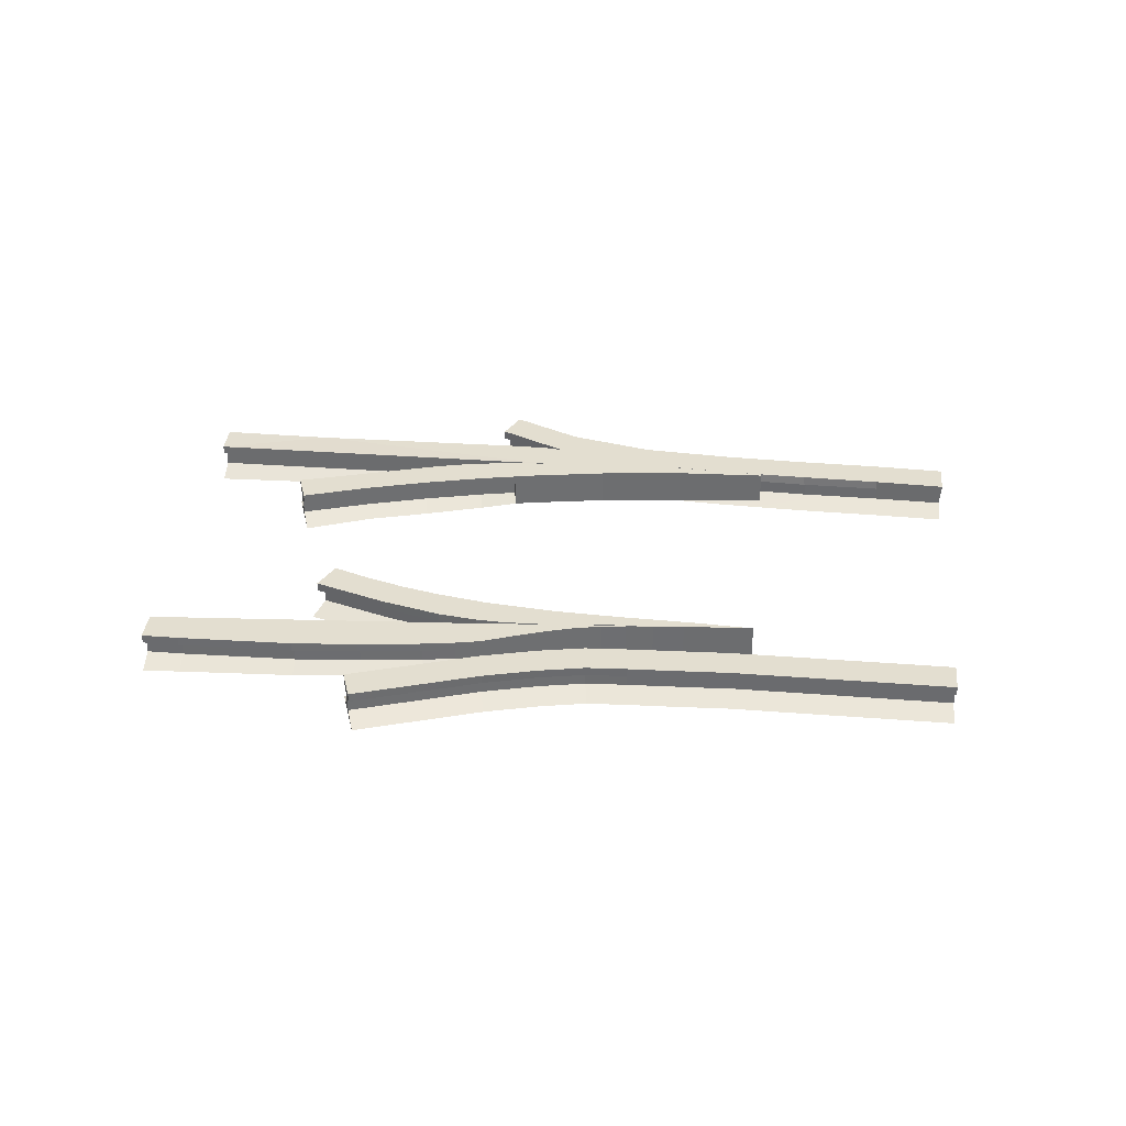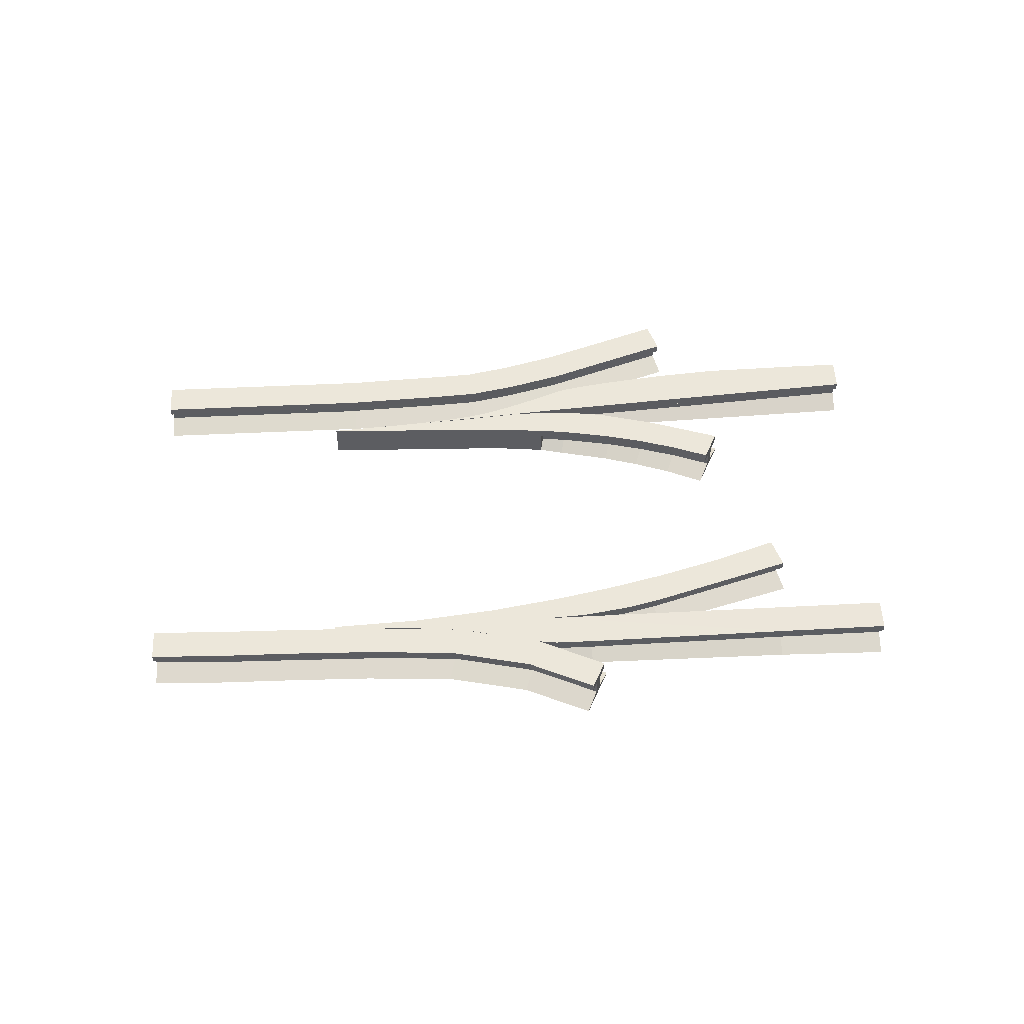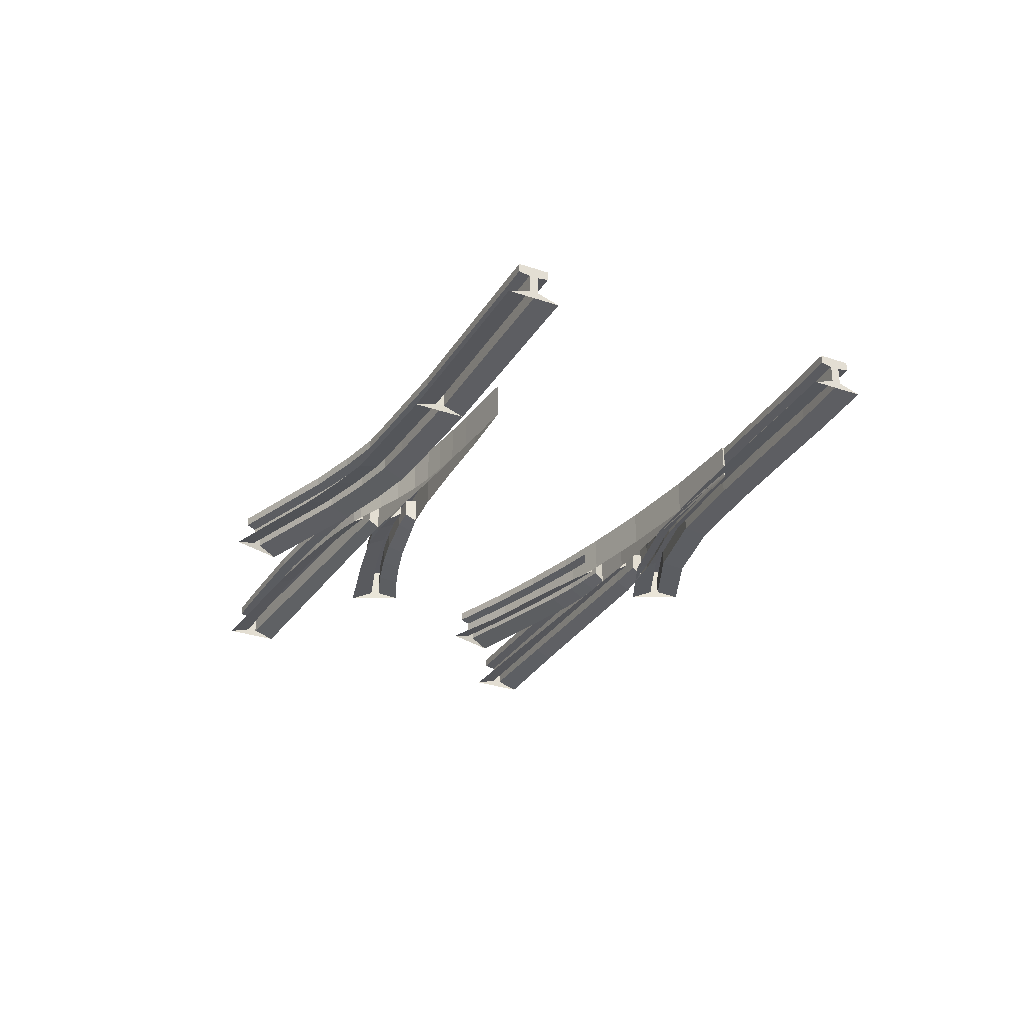
<metadata>
{"format":"obj","ext":"obj","renderer":"f3d","projection":"perspective","resolution":1024,"background":"white","views":[{"elev":35.8,"azim":-147.6,"up":"+Y"},{"elev":53.4,"azim":23.7,"up":"+Y"},{"elev":-30.3,"azim":-89.7,"up":"+Y"}]}
</metadata>
<code>
o Closure.30_30_cr_r.001_Plane.013
v -0.5578 -0.36 -0.09209
v -0.5578 -0.46 -0.09209
v -0.5897 -0.46 -0.07351
v -0.5897 -0.36 -0.07351
v 0.2354 -0.36 -0.6875
v 0.2354 -0.385 -0.6875
v 0.3917 -0.385 -0.7819
v 0.3917 -0.36 -0.7819
v -0.02614 -0.36 -0.5085
v -0.02617 -0.385 -0.5085
v 0.01494 -0.385 -0.5398
v 0.01497 -0.36 -0.5398
v 0.6717 -0.385 -0.9298
v 0.6717 -0.36 -0.9298
v 0.09028 -0.385 -0.5928
v 0.09031 -0.36 -0.5928
v 0.8014 -0.36 -0.8976
v 0.8014 -0.385 -0.8976
v 0.01144 -0.385 -0.4335
v 0.01147 -0.36 -0.4334
v 0.7629 -0.385 -0.975
v 0.7629 -0.36 -0.975
v -0.002426 -0.39 -0.4612
v -0.002402 -0.44 -0.4612
v 0.01147 -0.46 -0.4334
v -0.01213 -0.39 -0.4806
v -0.02614 -0.46 -0.5085
v -0.01211 -0.44 -0.4805
v 0.7877 -0.39 -0.9253
v 0.03027 -0.39 -0.5129
v 0.1048 -0.39 -0.5653
v 0.2494 -0.39 -0.6598
v 0.4053 -0.39 -0.7541
v 0.6853 -0.39 -0.9021
v 0.7766 -0.39 -0.9474
v 0.4053 -0.44 -0.7541
v 0.6853 -0.44 -0.9021
v 0.03029 -0.44 -0.5128
v 0.1048 -0.44 -0.5653
v 0.7766 -0.44 -0.9474
v 0.2494 -0.44 -0.6597
v 0.7877 -0.44 -0.9253
v 0.2296 -0.46 -0.699
v 0.3849 -0.46 -0.7957
v 0.01276 -0.46 -0.5437
v 0.6612 -0.46 -0.9513
v 0.08593 -0.46 -0.6011
v 0.7492 -0.46 -1.003
v 0.8153 -0.46 -0.87
v -0.05152 -0.46 -0.4857
v -0.05152 -0.36 -0.4857
v -0.4526 -0.36 -0.1541
v -0.4526 -0.46 -0.1541
v -0.2332 -0.36 -0.3027
v -0.2332 -0.46 -0.3027
v -0.2906 -0.46 -0.2591
v -0.2906 -0.36 -0.2591
v -0.1157 -0.46 -0.4169
v -0.1157 -0.36 -0.4169
v -0.3475 -0.46 -0.2208
v -0.3475 -0.36 -0.2208
v -0.1724 -0.36 -0.3589
v -0.1724 -0.46 -0.3589
f 1 2 3 4
f 5 6 7 8
f 9 10 11 12
f 8 7 13 14
f 12 11 15 16
f 17 18 19 20
f 14 13 21 22
f 16 15 6 5
f 19 23 24 25
f 26 10 27 28
f 23 19 18 29
f 30 11 10 26
f 31 15 11 30
f 32 6 15 31
f 33 7 6 32
f 34 13 7 33
f 35 21 13 34
f 33 36 37 34
f 30 38 39 31
f 34 37 40 35
f 31 39 41 32
f 29 42 24 23
f 32 41 36 33
f 26 28 38 30
f 5 16 20
f 12 9 20
f 20 17 8
f 17 22 14
f 14 8 17
f 8 5 20
f 16 12 20
f 36 41 43 44
f 38 28 27 45
f 37 36 44 46
f 39 38 45 47
f 40 37 46 48
f 41 39 47 43
f 24 42 49 25
f 9 27 50 51
f 52 53 2 1
f 54 55 56 57
f 51 50 58 59
f 4 3 25 20
f 57 56 60 61
f 54 20 62
f 59 58 63 62
f 62 63 55 54
f 61 60 53 52
f 20 52 4
f 4 52 1
f 51 20 9
f 59 20 51
f 20 61 52
f 20 57 61
f 62 20 59
f 20 54 57
f 22 21 35 29 18 17
f 35 40 42 29
f 40 48 49 42
o Closure.30_30_st_l.001_BezierCurve.023
v 0.2851 -0.36 0.4507
v 0.2037 -0.36 0.4723
v 0.2037 -0.46 0.4723
v 0.2851 -0.46 0.4507
v 1.236 -0.36 -0.02702
v 0.9608 -0.3618 0.112
v 0.9608 -0.3868 0.112
v 1.236 -0.385 -0.02702
v 0.4374 -0.36 0.3834
v 0.3372 -0.36 0.4331
v 0.3372 -0.385 0.4331
v 0.4374 -0.385 0.3834
v 0.2969 -0.36 0.3525
v 1.197 -0.36 -0.1044
v 1.197 -0.385 -0.1044
v 0.2969 -0.385 0.3525
v 0.3234 -0.3899 0.4055
v 0.4234 -0.3897 0.3559
v 0.9467 -0.3915 0.08455
v 1.222 -0.3898 -0.05465
v 1.211 -0.3901 -0.07677
v 0.3107 -0.3901 0.3801
v 1.211 -0.4401 -0.07677
v 0.3107 -0.4401 0.3801
v 0.4234 -0.4397 0.3559
v 0.9467 -0.4415 0.08455
v 1.222 -0.4398 -0.05465
v 0.3234 -0.4399 0.4055
v 0.9725 -0.4615 0.1317
v 1.25 -0.4598 0.000463
v 0.3372 -0.46 0.4331
v 0.4463 -0.4597 0.3942
v 0.2969 -0.46 0.3525
v 1.183 -0.4601 -0.1318
v 0.05034 -0.36 0.509
v -0.005884 -0.36 0.5293
v -0.005884 -0.46 0.5293
v 0.05034 -0.46 0.509
v -0.3044 -0.36 0.6576
v -0.3044 -0.46 0.6576
v 0.1004 -0.36 0.4948
v 0.1004 -0.46 0.4948
v -0.3023 -0.36 0.6592
v -0.3023 -0.46 0.6592
v -0.08674 -0.36 0.5628
v -0.08674 -0.46 0.5628
f 64 65 66 67
f 68 69 70 71
f 72 73 74 75
f 76 77 78 79
f 69 72 75 70
f 69 68 77
f 80 81 75 74
f 81 82 70 75
f 82 83 71 70
f 84 85 79 78
f 85 84 86 87
f 82 81 88 89
f 83 82 89 90
f 81 80 91 88
f 89 92 93 90
f 91 94 95 88
f 96 79 85 87
f 86 97 96 87
f 88 95 92 89
f 77 76 69
f 76 73 72
f 69 76 72
f 73 64 67 94
f 98 99 100 101
f 102 76 96 103
f 104 98 101 105
f 106 102 103 107
f 108 106 107 109
f 80 74 94 91
f 65 104 105 66
f 99 108 109 100
f 99 98 76
f 76 102 108
f 102 106 108
f 64 73 76
f 104 65 76
f 65 64 76
f 76 108 99
f 98 104 76
f 68 71 83 84 78 77
f 86 84 83 90
f 93 97 86 90
o Closure.30_45_st_l.001_BezierCurve.025
v 0.4934 -0.36 0.2228
v 0.438 -0.36 0.2627
v 0.438 -0.385 0.2627
v 0.4934 -0.385 0.2228
v 0.1104 -0.36 0.4045
v 0.2824 -0.36 0.2807
v 0.2824 -0.46 0.2807
v 0.1104 -0.46 0.4045
v 0.4099 -0.36 0.1815
v 0.5423 -0.36 0.07052
v 0.5423 -0.385 0.07052
v 0.4099 -0.385 0.1815
v 0.5683 -0.36 0.1599
v 0.5683 -0.385 0.1599
v 0.6776 -0.36 -0.05222
v 0.6776 -0.385 -0.05222
v 0.8746 -0.36 -0.1256
v 0.8746 -0.385 -0.1256
v 0.8135 -0.36 -0.1867
v 0.8135 -0.385 -0.1867
v 0.3792 -0.36 0.3045
v 0.3792 -0.385 0.3045
v 0.3282 -0.36 0.2451
v 0.3282 -0.385 0.2451
v 0.5478 -0.39 0.1367
v 0.4745 -0.39 0.1984
v 0.4745 -0.44 0.1984
v 0.5478 -0.44 0.1367
v 0.359 -0.39 0.281
v 0.4201 -0.39 0.2376
v 0.8528 -0.39 -0.1474
v 0.4293 -0.39 0.2055
v 0.3483 -0.39 0.2685
v 0.5626 -0.39 0.09379
v 0.6988 -0.39 -0.02981
v 0.8353 -0.39 -0.1649
v 0.6988 -0.44 -0.02981
v 0.5626 -0.44 0.09379
v 0.8528 -0.44 -0.1474
v 0.359 -0.44 0.281
v 0.4201 -0.44 0.2376
v 0.8353 -0.44 -0.1649
v 0.4293 -0.44 0.2055
v 0.3483 -0.44 0.2685
v 0.6589 -0.46 -0.06387
v 0.5286 -0.46 0.0528
v 0.5807 -0.46 0.1797
v 0.8965 -0.46 -0.1038
v 0.3792 -0.46 0.3045
v 0.4396 -0.46 0.2747
v 0.3282 -0.46 0.2451
v 0.7916 -0.46 -0.2086
v 0.4042 -0.46 0.1699
v 0.5019 -0.46 0.2379
v 0.2581 -0.36 0.373
v -0.3071 -0.36 0.6545
v -0.08973 -0.36 0.5333
v -0.08973 -0.46 0.5333
v -0.3071 -0.46 0.6545
v -0.3049 -0.36 0.6581
v -0.3049 -0.46 0.6581
v 0.2581 -0.46 0.373
f 110 111 112 113
f 114 115 116 117
f 118 119 120 121
f 122 110 113 123
f 119 124 125 120
f 126 122 123 127
f 124 128 129 125
f 111 130 131 112
f 132 118 121 133
f 134 135 136 137
f 138 139 112 131
f 139 135 113 112
f 135 134 123 113
f 134 140 127 123
f 141 142 133 121
f 143 141 121 120
f 144 143 120 125
f 145 144 125 129
f 143 144 146 147
f 140 134 137 148
f 139 138 149 150
f 144 145 151 146
f 142 141 152 153
f 135 139 150 136
f 141 143 147 152
f 119 118 110
f 146 154 155 147
f 137 156 157 148
f 149 158 159 150
f 142 153 160 133
f 151 161 154 146
f 152 162 160 153
f 138 131 158 149
f 150 159 163 136
f 147 155 162 152
f 136 163 156 137
f 118 132 111
f 132 130 111
f 111 110 118
f 110 122 119
f 122 126 124
f 119 122 124
f 126 128 124
f 115 114 164
f 165 166 167 168
f 115 132 160 116
f 169 165 168 170
f 164 169 170 171
f 166 114 117 167
f 130 164 171 158
f 166 165 169
f 169 164 166
f 164 130 115
f 166 164 114
f 130 132 115
f 128 126 127 140 145 129
f 148 157 161 151
f 140 148 151 145
o Closure.30_st_cr_r.001_BezierCurve.026
v -0.6517 -0.36 -0.03907
v -0.6517 -0.46 -0.03907
v -0.2951 -0.46 -0.2468
v -0.2951 -0.36 -0.2468
v 0.02159 -0.36 -0.4195
v 0.02158 -0.385 -0.4195
v -0.04728 -0.385 -0.3897
v -0.04726 -0.36 -0.3897
v 0.3882 -0.36 -0.4207
v 0.3882 -0.385 -0.4207
v 0.5028 -0.385 -0.4336
v 0.5028 -0.36 -0.4336
v 0.5023 -0.36 -0.5216
v 0.5023 -0.385 -0.5216
v 0.2935 -0.385 -0.4911
v 0.2935 -0.36 -0.491
v -0.0308 -0.36 -0.3108
v -0.03082 -0.385 -0.3108
v 0.03487 -0.385 -0.3359
v 0.03488 -0.36 -0.3359
v 0.2803 -0.36 -0.402
v 0.2803 -0.385 -0.402
v 0.124 -0.385 -0.4539
v 0.124 -0.36 -0.4539
v 0.178 -0.36 -0.3782
v 0.178 -0.385 -0.3782
v 0.5025 -0.39 -0.4901
v 0.5025 -0.44 -0.4901
v 0.2965 -0.44 -0.4596
v 0.2965 -0.39 -0.4596
v -0.04078 -0.39 -0.3586
v 0.02948 -0.39 -0.3891
v 0.1292 -0.39 -0.4227
v 0.02823 -0.39 -0.3667
v -0.03724 -0.39 -0.3416
v 0.1733 -0.39 -0.4094
v 0.277 -0.39 -0.4333
v 0.3863 -0.39 -0.4522
v 0.5026 -0.39 -0.465
v 0.02949 -0.44 -0.389
v -0.04077 -0.44 -0.3585
v 0.277 -0.44 -0.4333
v 0.3863 -0.44 -0.4521
v -0.03723 -0.44 -0.3416
v 0.02824 -0.44 -0.3666
v 0.1292 -0.44 -0.4226
v 0.5026 -0.44 -0.465
v 0.1733 -0.44 -0.4093
v 0.03671 -0.46 -0.3274
v 0.1803 -0.46 -0.3634
v 0.2916 -0.46 -0.5119
v 0.121 -0.46 -0.4717
v 0.2823 -0.46 -0.3822
v 0.5022 -0.46 -0.5531
v 0.01917 -0.46 -0.4288
v -0.04726 -0.46 -0.3897
v 0.3897 -0.46 -0.3962
v -0.0308 -0.46 -0.3108
v 0.5029 -0.46 -0.4022
v -0.3207 -0.36 -0.1895
v -0.1459 -0.36 -0.2672
v -0.3207 -0.46 -0.1895
v -0.4935 -0.46 -0.1086
v -0.4935 -0.36 -0.1086
v -0.1459 -0.46 -0.2672
v -0.1434 -0.46 -0.3393
v -0.1434 -0.36 -0.3393
f 172 173 174 175
f 176 177 178 179
f 180 181 182 183
f 184 185 186 187
f 188 189 190 191
f 192 193 181 180
f 187 186 194 195
f 196 197 193 192
f 195 194 177 176
f 191 190 197 196
f 198 199 200 201
f 202 178 177 203
f 203 177 194 204
f 204 194 186 201
f 201 186 185 198
f 205 190 189 206
f 207 197 190 205
f 208 193 197 207
f 209 181 193 208
f 210 182 181 209
f 203 211 212 202
f 208 213 214 209
f 206 215 216 205
f 204 217 211 203
f 209 214 218 210
f 205 216 219 207
f 201 200 217 204
f 207 219 213 208
f 219 216 220 221
f 217 200 222 223
f 213 219 221 224
f 200 199 225 222
f 212 211 226 227
f 202 212 227 178
f 214 213 224 228
f 216 215 229 220
f 206 189 229 215
f 211 217 223 226
f 218 214 228 230
f 196 195 191
f 191 179 188
f 179 191 176
f 176 191 195
f 195 196 187
f 187 180 184
f 196 192 187
f 184 180 183
f 180 187 192
f 175 231 232
f 231 233 234 235
f 188 229 236 232
f 175 174 237 238
f 232 236 233 231
f 235 234 173 172
f 238 237 227 179
f 175 172 235
f 175 235 231
f 179 238 188
f 238 175 232
f 232 188 238
f 184 183 182 210 198 185
f 199 198 210 218
f 218 230 225 199
o dtrack_s3_30.stockrails.001_Cube.008
v -0.5951 -0.44 0.8637
v -0.5964 -0.39 0.8635
v -0.7783 -0.39 0.9453
v -0.7783 -0.44 0.9453
v -0.6398 -0.46 0.7842
v -0.8168 -0.46 0.868
v -0.7893 -0.44 0.9232
v -0.6132 -0.44 0.8397
v -0.7507 -0.46 1.001
v 0.2961 -0.46 0.5682
v 0.5003 -0.46 0.5607
v 0.4999 -0.44 0.499
v 0.2926 -0.44 0.5057
v -0.7893 -0.39 0.9232
v -0.6132 -0.39 0.8397
v -0.5848 -0.385 0.8907
v -0.7645 -0.385 0.973
v 0.2913 -0.39 0.4804
v 0.2895 -0.385 0.4493
v 0.4994 -0.385 0.4434
v 0.4997 -0.39 0.4743
v -0.5848 -0.36 0.8907
v -0.7645 -0.36 0.973
v 0.2895 -0.36 0.4494
v 0.4994 -0.36 0.4434
v 0.2944 -0.36 0.5368
v 0.5001 -0.36 0.5299
v -0.8031 -0.36 0.8956
v -0.8031 -0.385 0.8956
v -0.6225 -0.36 0.8128
v -0.3905 -0.3602 0.7961
v -0.4211 -0.3602 0.7164
v -0.174 -0.3604 0.6949
v -0.1977 -0.3604 0.6121
v 0.06174 -0.3602 0.5945
v 0.04487 -0.3602 0.5078
v -0.6228 -0.385 0.8129
v -0.4267 -0.3852 0.7157
v -0.2012 -0.3854 0.6116
v 0.04638 -0.3852 0.5077
v 0.5001 -0.385 0.5299
v 0.2944 -0.385 0.5369
v 0.06172 -0.3852 0.5947
v -0.174 -0.3854 0.6949
v -0.3905 -0.3852 0.7961
v -0.4177 -0.3902 0.7434
v -0.1943 -0.3904 0.641
v 0.05095 -0.3902 0.5384
v 0.4999 -0.39 0.499
v 0.2926 -0.39 0.5057
v 0.05721 -0.3902 0.5638
v -0.1807 -0.3904 0.6655
v -0.4 -0.3903 0.7683
v 0.4997 -0.44 0.4743
v 0.2913 -0.44 0.4804
v 0.05096 -0.4402 0.5383
v -0.1943 -0.4404 0.641
v -0.4177 -0.4402 0.7434
v -0.5688 -0.46 0.9192
v -0.3753 -0.4603 0.8254
v -0.3961 -0.4403 0.7689
v -0.1627 -0.4604 0.7248
v -0.1784 -0.4404 0.6658
v 0.0677 -0.4603 0.6258
v 0.05658 -0.4402 0.564
v 0.4992 -0.46 0.4125
v 0.2878 -0.46 0.418
v 0.03978 -0.4602 0.4765
v -0.2103 -0.4604 0.582
v -0.4389 -0.4602 0.6868
v -0.4491 -0.385 -0.3821
v -0.4492 -0.36 -0.3822
v -0.3516 -0.36 -0.4378
v -0.3514 -0.385 -0.4375
v -0.6925 -0.385 -0.2472
v -0.6925 -0.36 -0.2472
v -0.554 -0.36 -0.3247
v -0.554 -0.385 -0.3247
v -0.2496 -0.36 -0.5161
v -0.2492 -0.385 -0.5155
v 0.01027 -0.44 -0.7166
v 0.01026 -0.39 -0.7166
v 0.1472 -0.39 -0.8526
v 0.1472 -0.44 -0.8526
v 0.07022 -0.46 -0.6541
v 0.2084 -0.46 -0.7914
v 0.1647 -0.44 -0.8351
v 0.02744 -0.44 -0.6987
v 0.1035 -0.46 -0.8962
v -0.569 -0.46 -0.3519
v -0.7066 -0.46 -0.2748
v -0.6801 -0.44 -0.2195
v -0.5389 -0.44 -0.2975
v -0.6686 -0.44 -0.1975
v -0.6391 -0.46 -0.1425
v -0.6802 -0.39 -0.2195
v -0.6686 -0.39 -0.1975
v 0.1647 -0.39 -0.8351
v 0.02778 -0.39 -0.6982
v -0.01075 -0.385 -0.7384
v 0.1254 -0.385 -0.8744
v -0.5269 -0.39 -0.2757
v -0.5119 -0.385 -0.2485
v -0.6543 -0.385 -0.17
v -0.011 -0.36 -0.7387
v 0.1254 -0.36 -0.8744
v -0.5118 -0.36 -0.2485
v -0.6532 -0.36 -0.1701
v 0.1865 -0.36 -0.8133
v 0.1865 -0.385 -0.8133
v -0.3034 -0.385 -0.3659
v -0.3034 -0.36 -0.3659
v -0.4043 -0.36 -0.308
v -0.4043 -0.385 -0.308
v -0.07488 -0.385 -0.5526
v -0.07477 -0.36 -0.5526
v -0.197 -0.36 -0.4469
v -0.197 -0.385 -0.4469
v 0.04883 -0.36 -0.6764
v 0.04882 -0.385 -0.6764
v -0.4332 -0.39 -0.3557
v -0.3344 -0.39 -0.4121
v -0.5269 -0.44 -0.2757
v -0.2308 -0.39 -0.4914
v -0.1314 -0.385 -0.6179
v -0.1116 -0.39 -0.5951
v -1.223 -0.44 0.05263
v -1.223 -0.39 0.05263
v -0.6768 -0.39 -0.2199
v -0.6768 -0.44 -0.2199
v -1.185 -0.46 0.13
v -0.6658 -0.44 -0.1978
v -1.212 -0.44 0.07474
v -1.251 -0.46 -0.00265
v -1.212 -0.39 0.07474
v -0.6658 -0.39 -0.1978
v -1.237 -0.385 0.02499
v -0.652 -0.385 -0.1701
v -1.199 -0.385 0.1024
v -1.237 -0.36 0.02499
v -1.199 -0.36 0.1024
v -0.1317 -0.36 -0.6184
v -0.4203 -0.39 -0.3344
v -0.539 -0.39 -0.2975
v -0.3204 -0.39 -0.3912
v -0.2154 -0.39 -0.471
v -0.09476 -0.39 -0.5755
v -0.1115 -0.44 -0.595
v -0.4332 -0.44 -0.3557
v -0.2308 -0.44 -0.4914
v -0.05438 -0.46 -0.529
v -0.09515 -0.44 -0.5761
v -0.1782 -0.46 -0.4222
v -0.2157 -0.44 -0.4716
v -0.3344 -0.44 -0.4121
v -0.1523 -0.46 -0.6421
v -0.2684 -0.46 -0.5408
v -0.2861 -0.46 -0.3403
v -0.3206 -0.44 -0.3916
v -0.4968 -0.46 -0.2213
v -0.3883 -0.46 -0.2815
v -0.4203 -0.44 -0.3345
v -0.3688 -0.46 -0.4635
v -0.4652 -0.46 -0.4087
v -0.03256 -0.46 -0.7612
f 239 240 241 242
f 243 244 245 246
f 244 247 242 245
f 248 249 250 251
f 246 245 252 253
f 242 241 252 245
f 240 254 255 241
f 256 257 258 259
f 254 260 261 255
f 257 262 263 258
f 264 265 263 262
f 252 241 255 261 266 267
f 261 260 268 266
f 260 269 270 268
f 269 271 272 270
f 271 273 274 272
f 273 264 262 274
f 267 266 268 275
f 275 268 270 276
f 276 270 272 277
f 277 272 274 278
f 278 274 262 257
f 279 265 264 280
f 280 264 273 281
f 281 273 271 282
f 282 271 269 283
f 283 269 260 254
f 252 267 275 253
f 253 275 276 284
f 284 276 277 285
f 285 277 278 286
f 286 278 257 256
f 287 279 280 288
f 288 280 281 289
f 289 281 282 290
f 290 282 283 291
f 291 283 254 240
f 292 293 256 259
f 293 294 286 256
f 294 295 285 286
f 295 296 284 285
f 296 246 253 284
f 247 297 239 242
f 297 298 299 239
f 298 300 301 299
f 300 302 303 301
f 302 248 251 303
f 304 305 293 292
f 305 306 294 293
f 306 307 295 294
f 307 308 296 295
f 308 243 246 296
f 250 287 288 251
f 251 288 289 303
f 303 289 290 301
f 301 290 291 299
f 299 291 240 239
f 309 310 311 312
f 313 314 315 316
f 312 311 317 318
f 316 315 310 309
f 319 320 321 322
f 323 324 325 326
f 324 327 322 325
f 328 329 330 331
f 332 330 329 333
f 334 330 332 335
f 326 325 336 337
f 322 321 336 325
f 320 338 339 321
f 340 341 342 335
f 338 343 344 339
f 341 345 346 342
f 315 314 346 345
f 335 342 346 314 313 334
f 336 321 339 344 347 348
f 349 350 351 352
f 353 354 355 356
f 352 351 345 341
f 356 355 350 349
f 348 347 357 358
f 311 310 351 350
f 358 357 354 353
f 310 315 345 351
f 359 309 312 360
f 332 361 340 335
f 362 318 363 364
f 360 312 318 362
f 364 363 338 320
f 365 366 367 368
f 369 333 370 371
f 333 329 368 370
f 329 372 365 368
f 371 365 372 369
f 366 365 371 373
f 371 370 374 373
f 368 367 374 370
f 366 375 313 367
f 374 376 377 373
f 375 378 314 313
f 376 346 379 377
f 314 378 379 346
f 373 377 379 378 375 366
f 374 367 313 314 346 376
f 380 317 355 354
f 344 343 357 347
f 317 311 350 355
f 343 380 354 357
f 381 352 341 340
f 334 313 316 382
f 383 349 352 381
f 384 356 349 383
f 382 316 309 359
f 336 348 358 337
f 337 358 353 385
f 363 380 343 338
f 318 317 380 363
f 385 353 356 384
f 386 364 320 319
f 331 382 359 387
f 388 362 364 386
f 330 334 382 331
f 389 323 326 390
f 391 389 390 392
f 393 360 362 388
f 387 359 360 393
f 394 395 388 386
f 396 391 392 397
f 398 399 400 361
f 333 398 361 332
f 399 396 397 400
f 401 402 387 393
f 402 328 331 387
f 395 401 393 388
f 392 390 385 384
f 403 394 386 319
f 397 392 384 383
f 400 397 383 381
f 361 400 381 340
f 327 403 319 322
f 390 326 337 385
f 292 259 287 250
f 250 249 304 292
f 259 258 263 265 279 287

</code>
